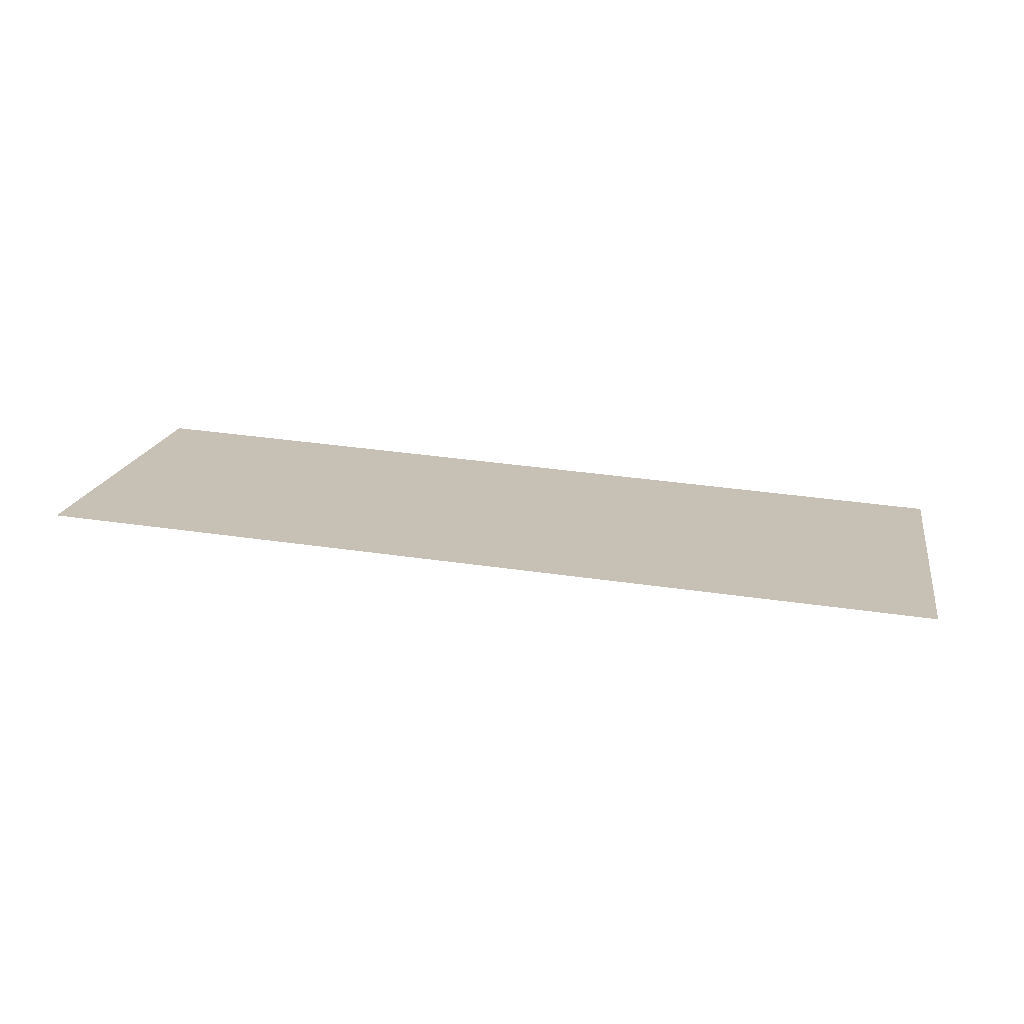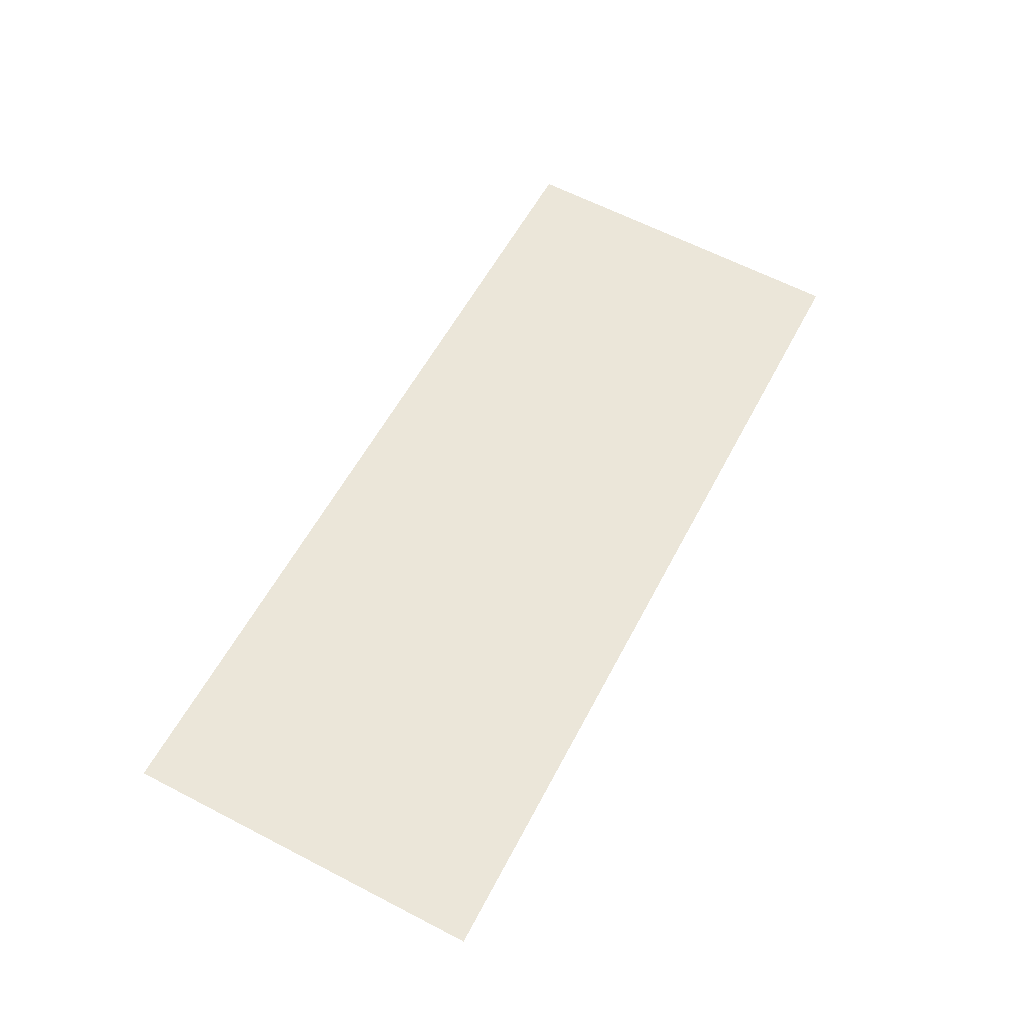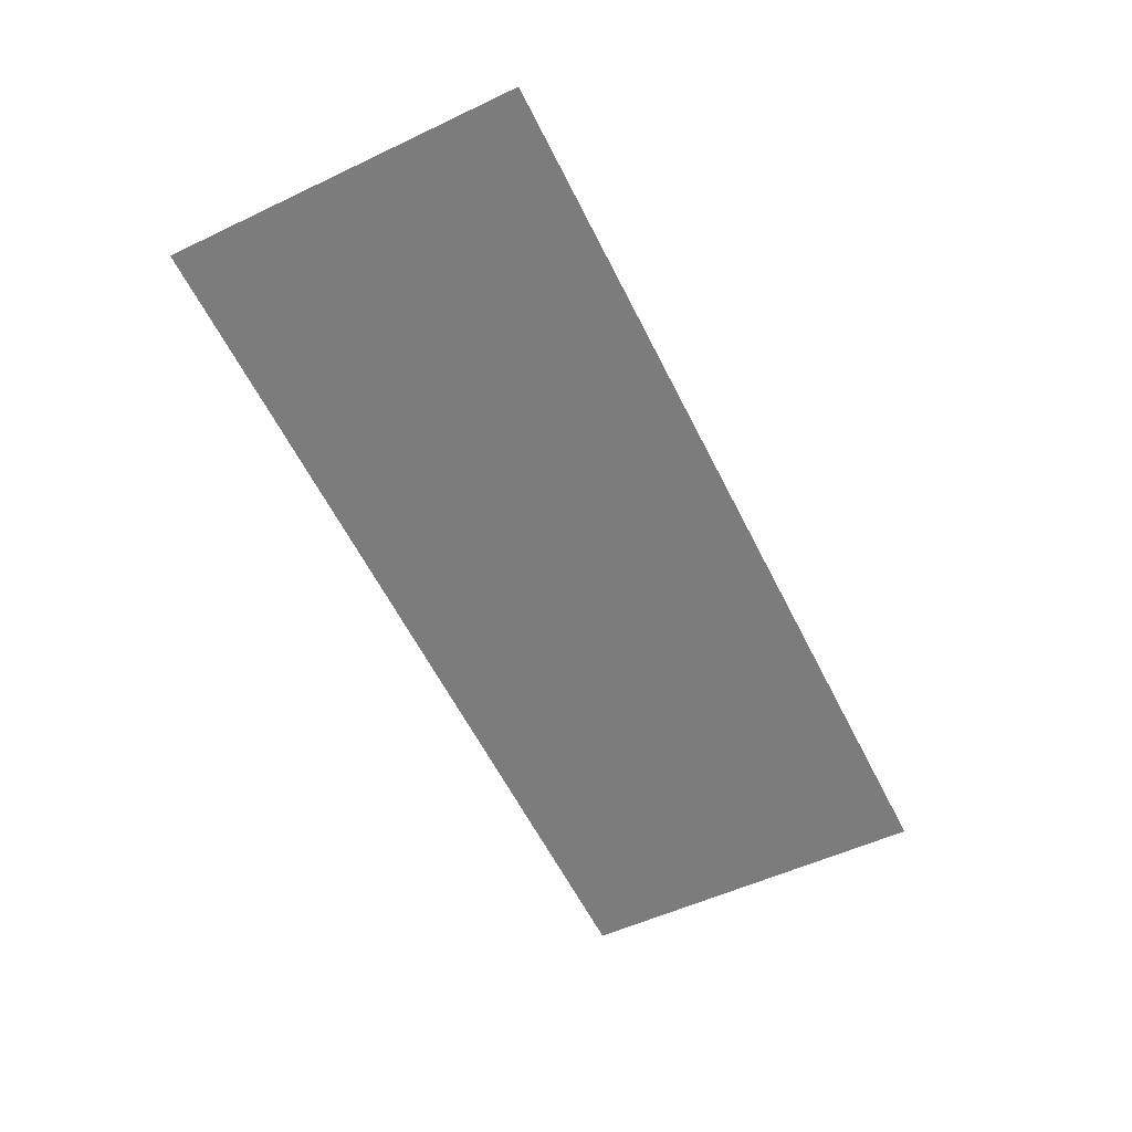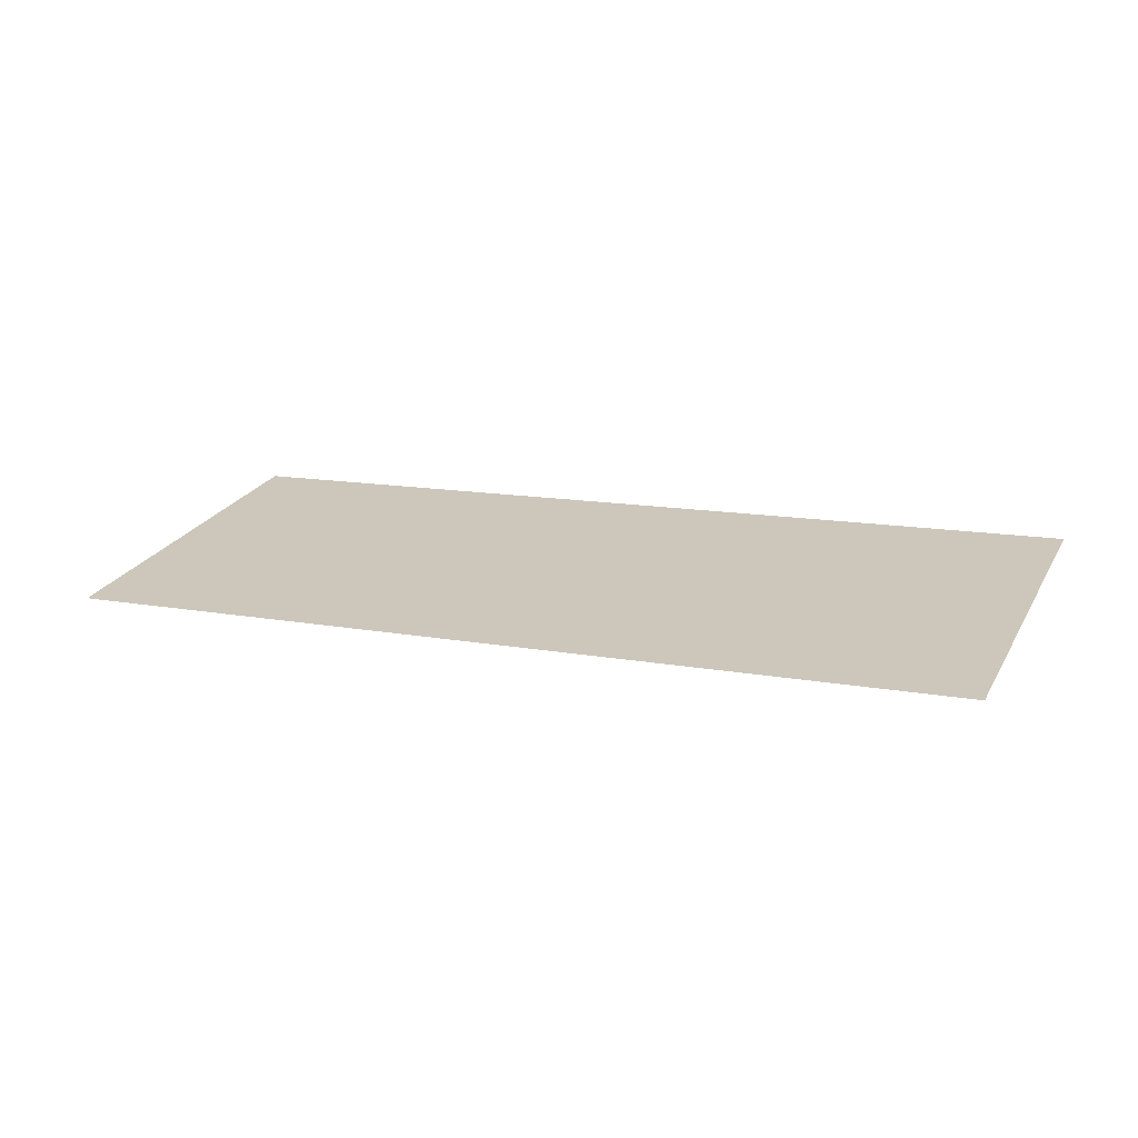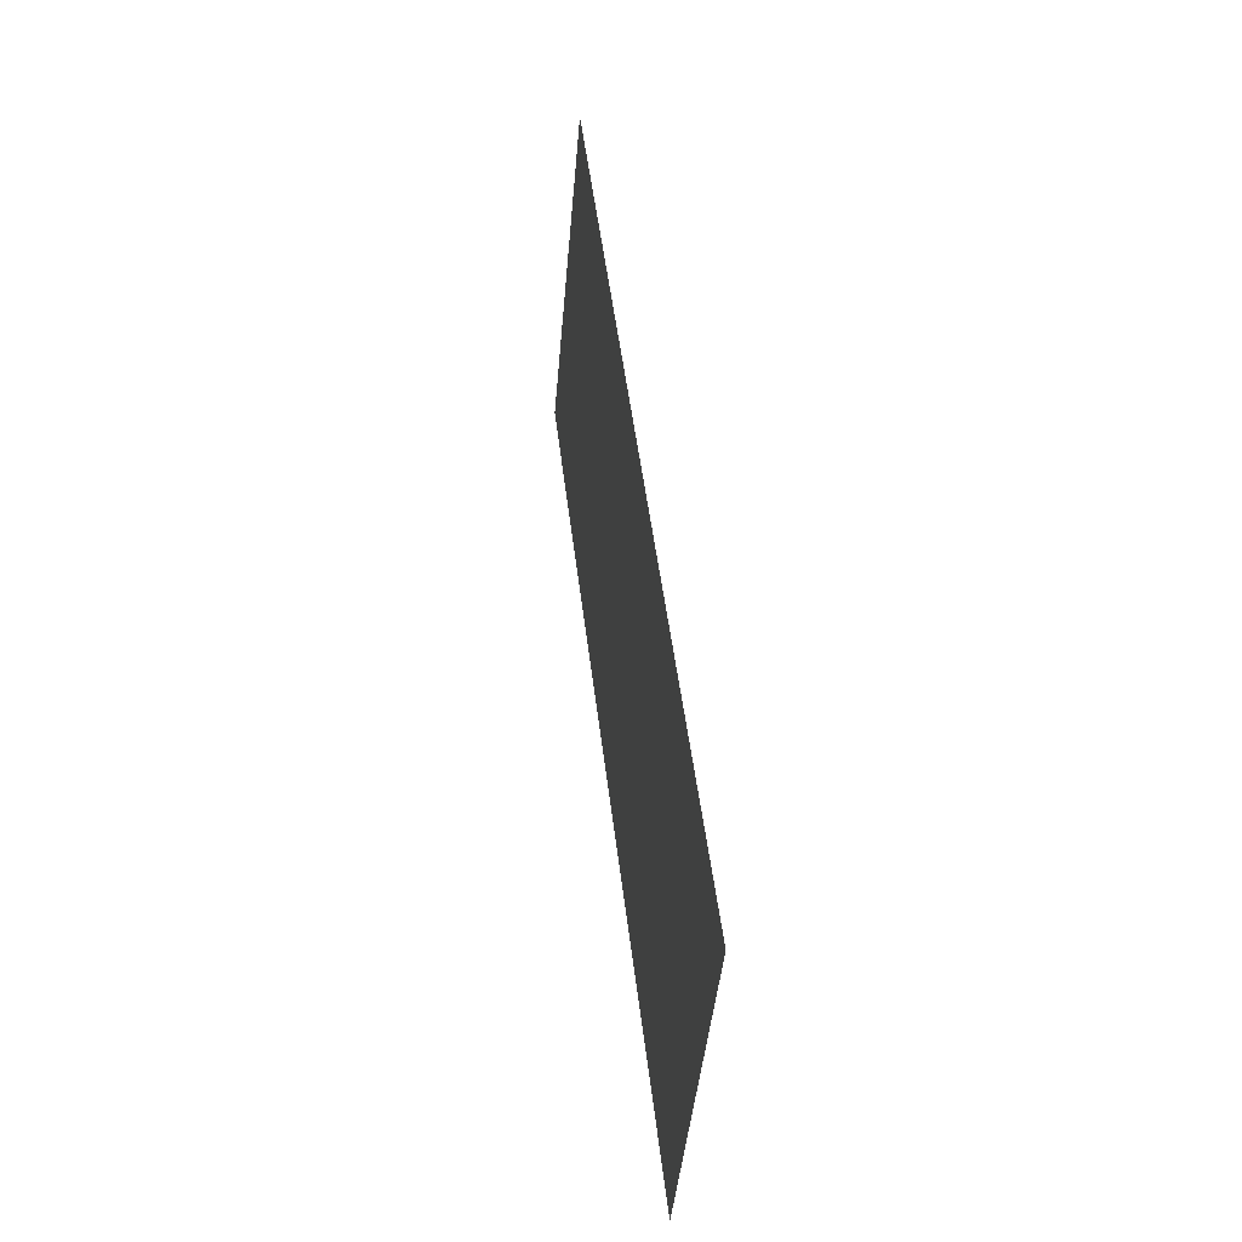
<metadata>
{"format":"obj","ext":"obj","renderer":"f3d","projection":"perspective","resolution":1024,"background":"white","views":[{"elev":22.2,"azim":-168.4,"up":"+Z"},{"elev":53.7,"azim":-61.3,"up":"+Z"},{"elev":-63.6,"azim":-61.9,"up":"+Z"},{"elev":19.4,"azim":24.9,"up":"+Z"},{"elev":46.7,"azim":-99.4,"up":"+Y"}]}
</metadata>
<code>
g Grass31
v -0.4629 -0.1986 -0.0375
v -0.4733 0.1761 -0.007303
v 0.4733 -0.1761 0.007303
v 0.4629 0.1986 0.0375
g Grass31_0
f 3 2 1
f 3 4 2

</code>
